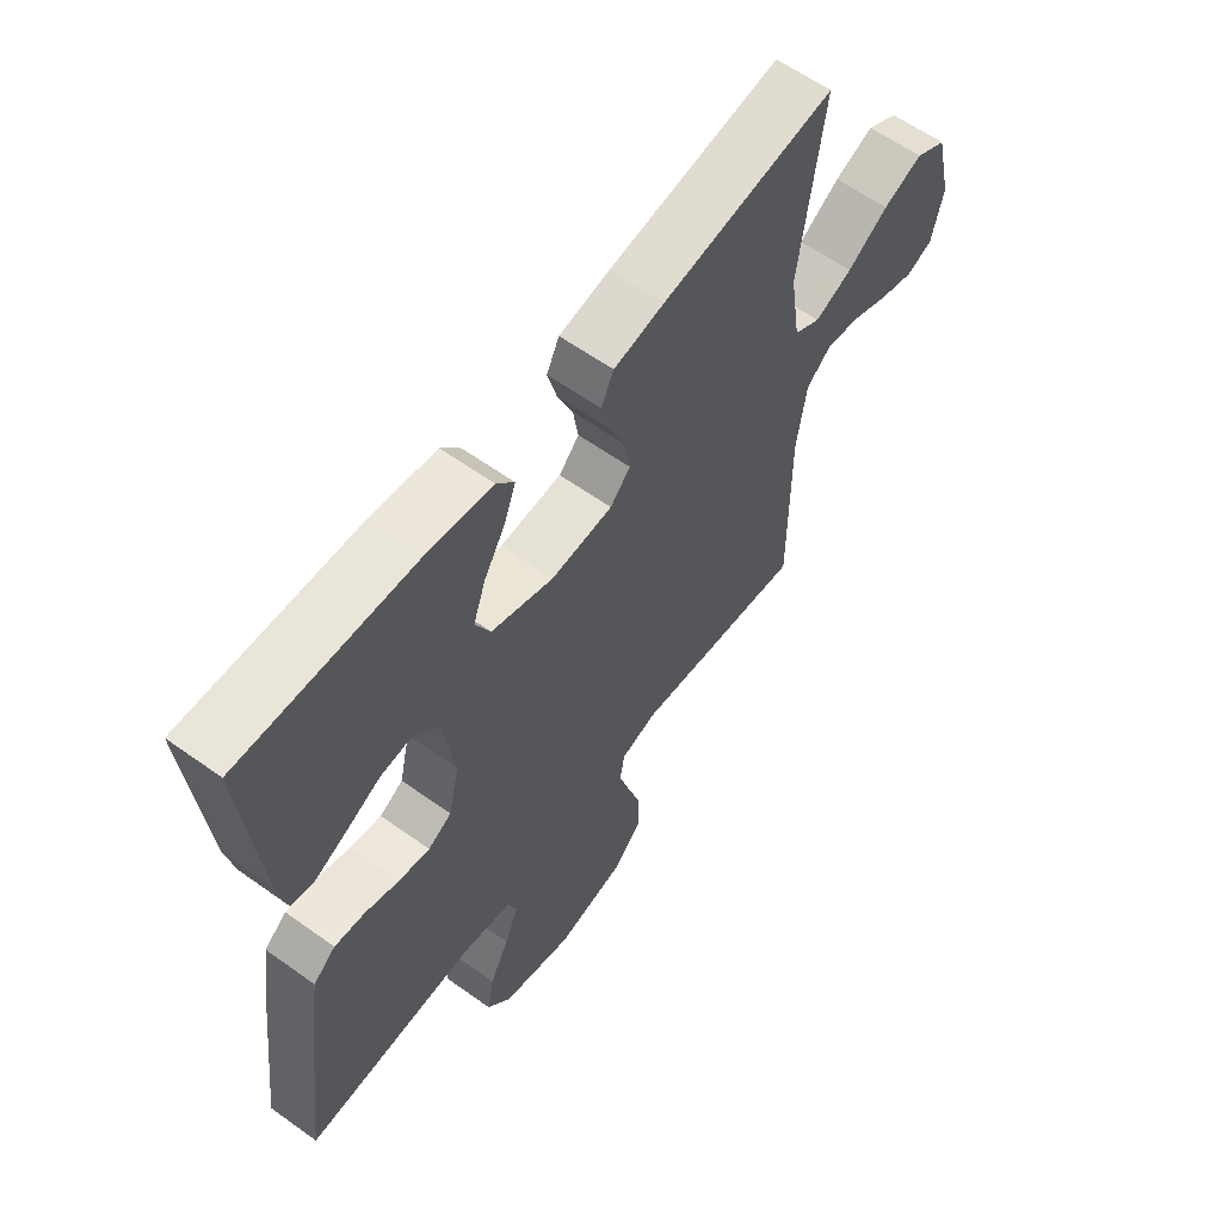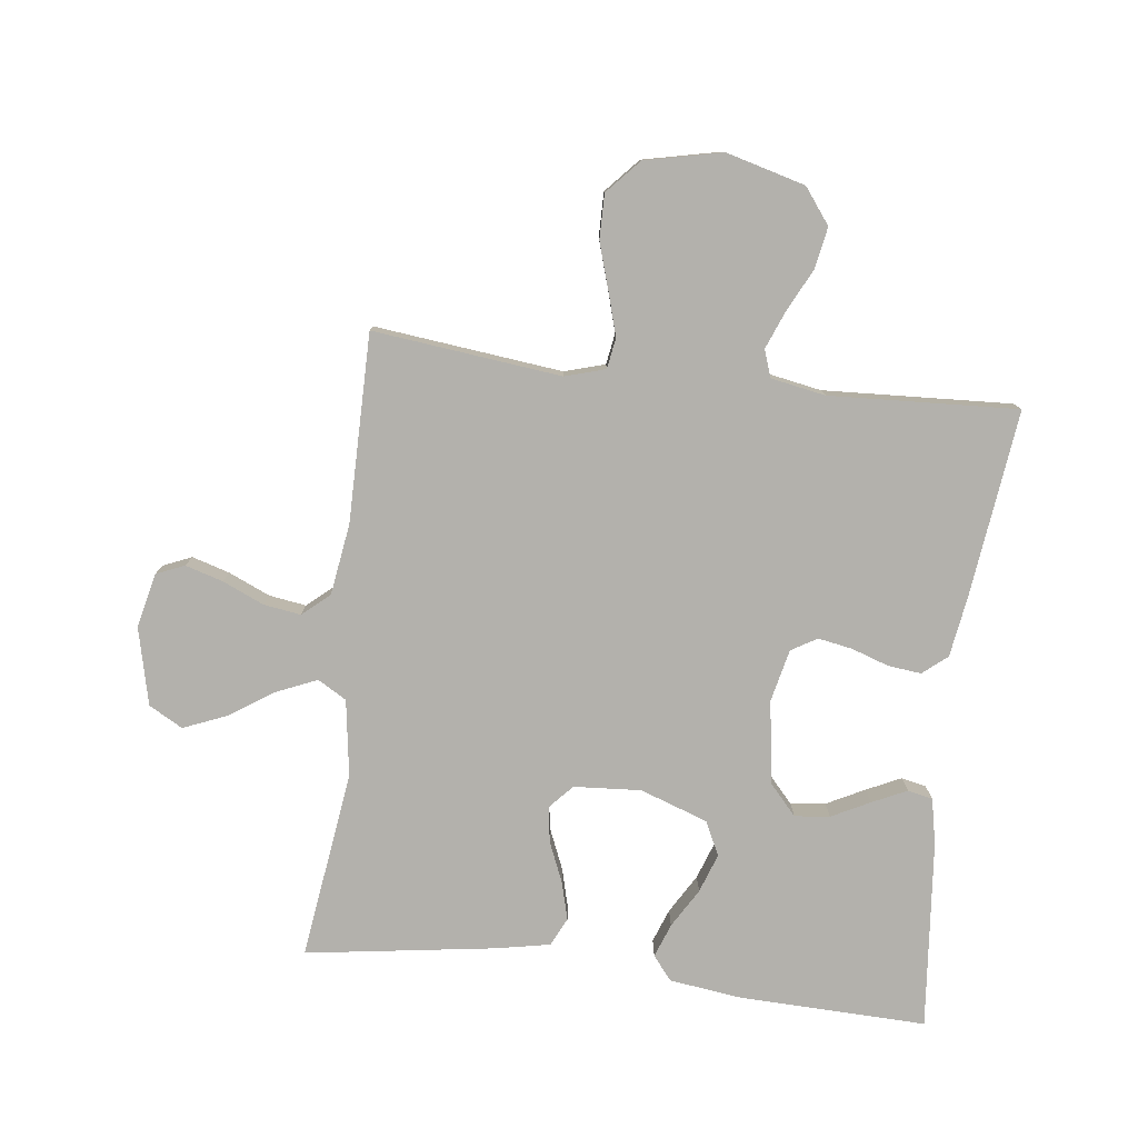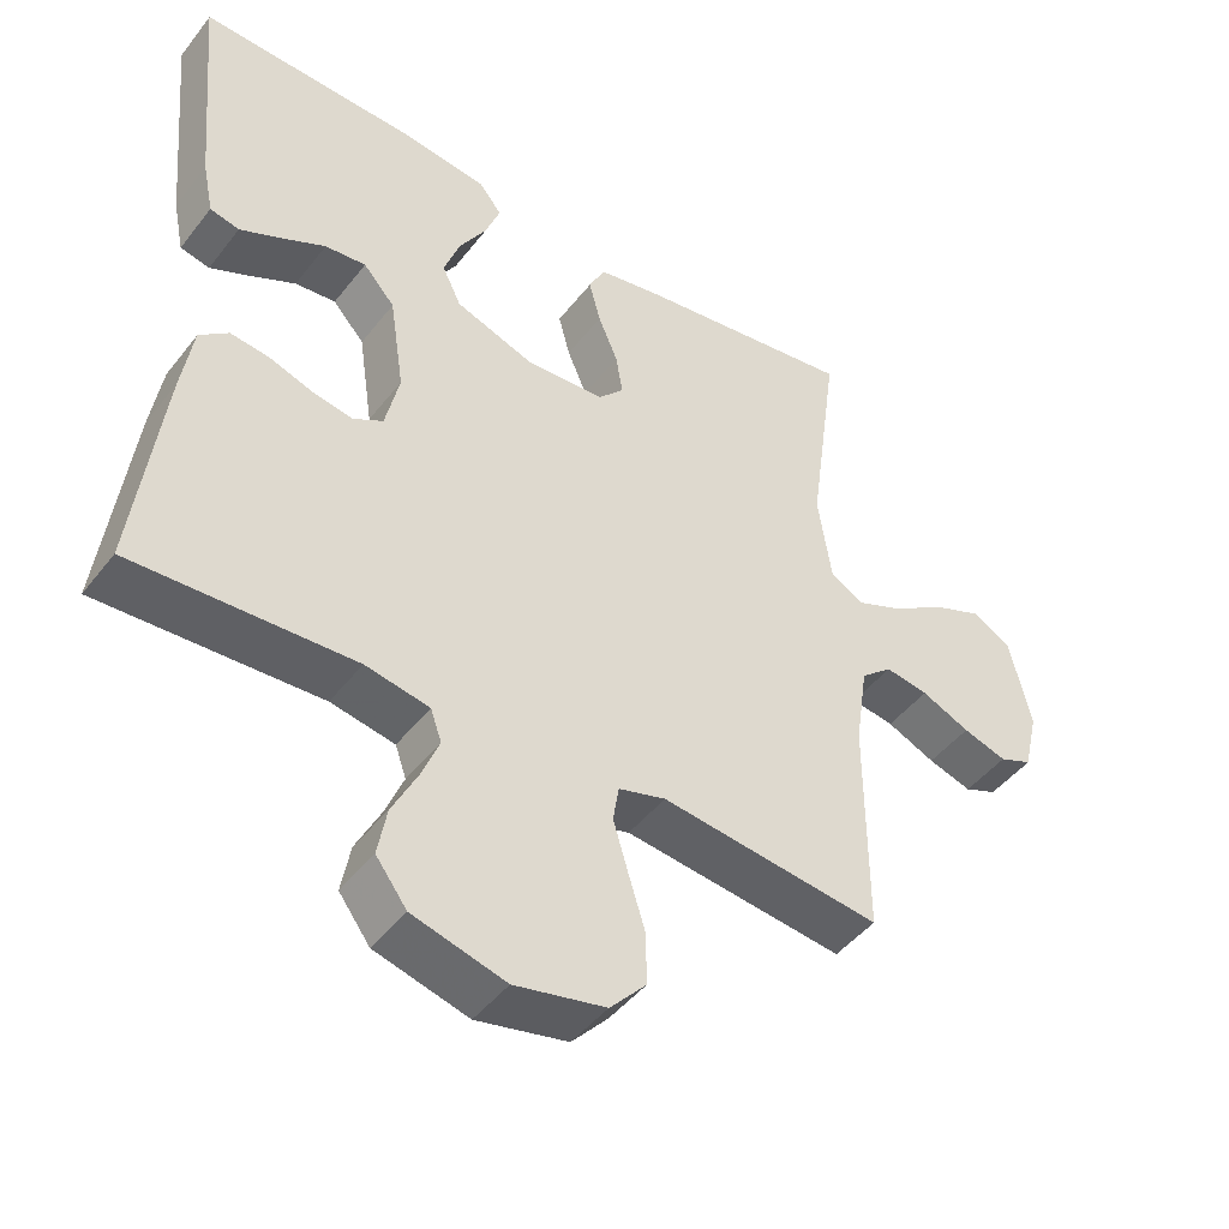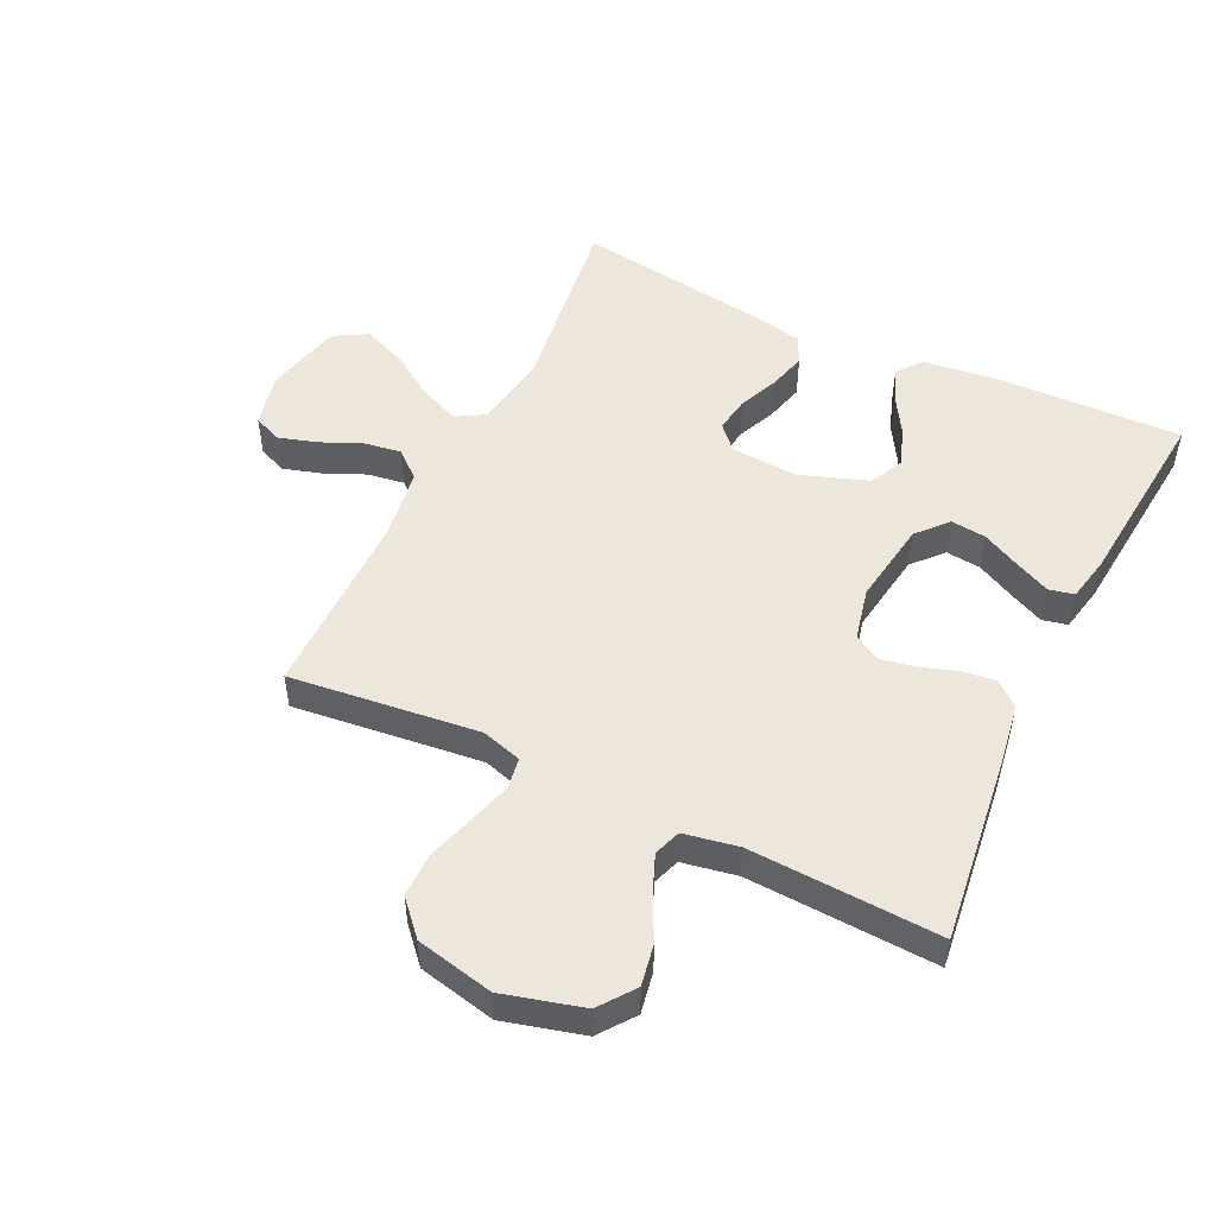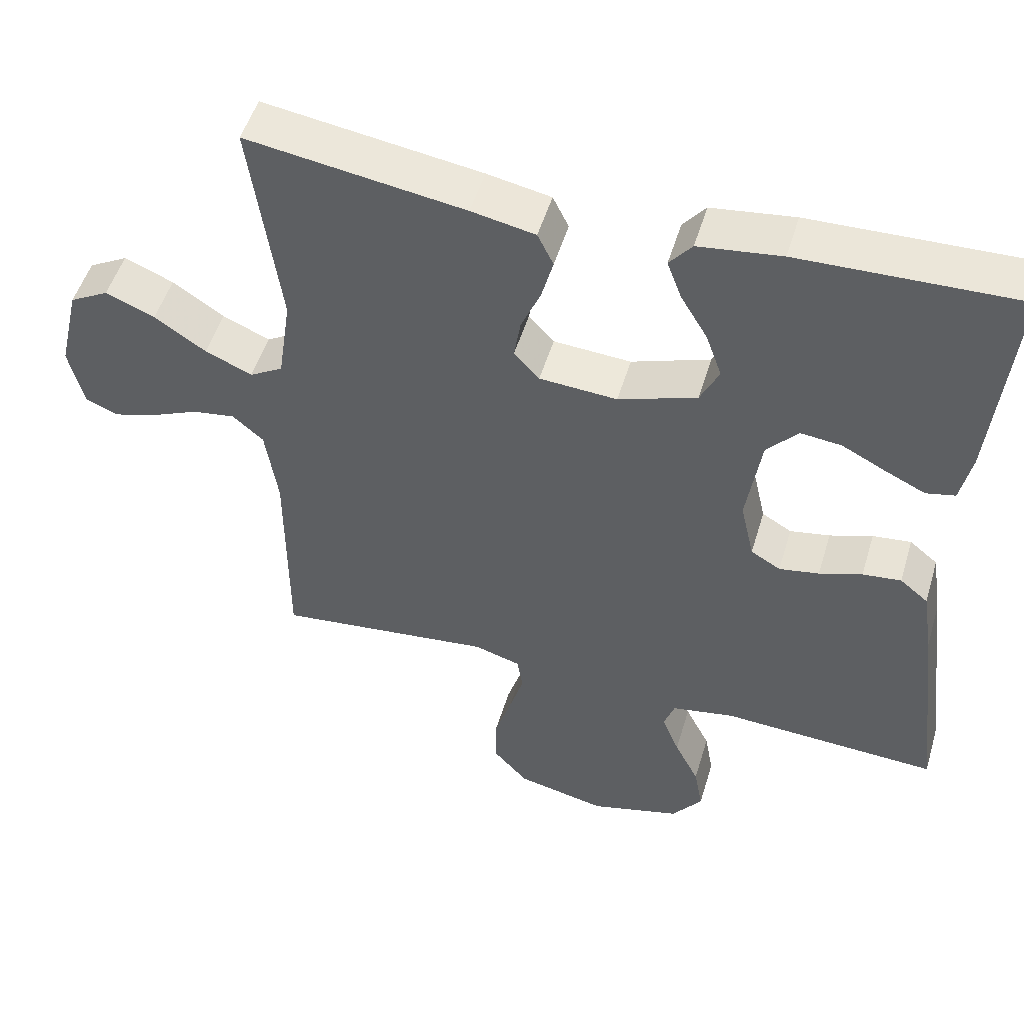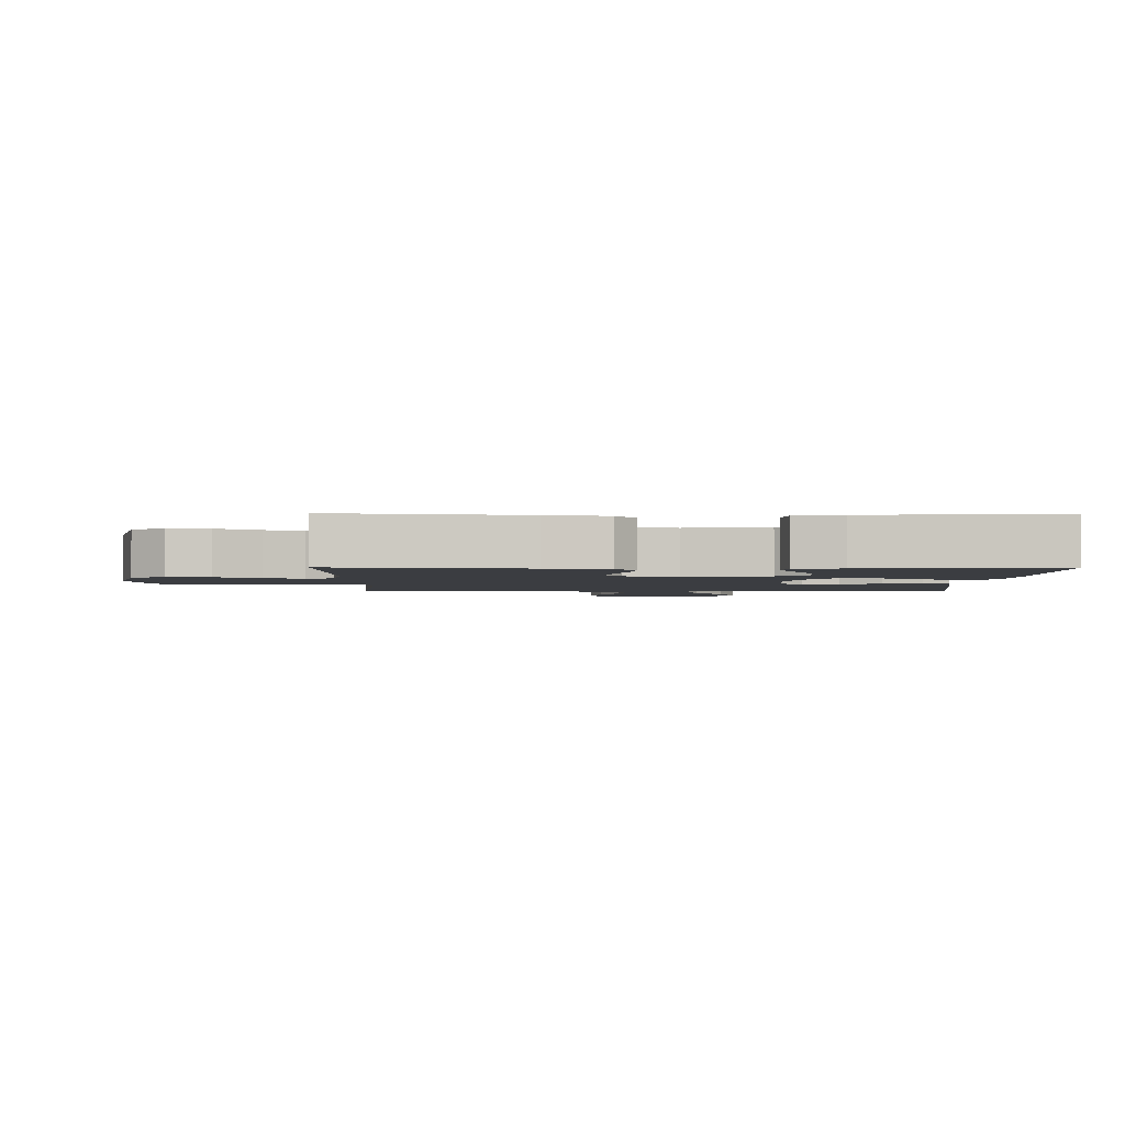
<metadata>
{"format":"obj","ext":"obj","renderer":"f3d","projection":"perspective","resolution":1024,"background":"white","views":[{"elev":60.7,"azim":-53.8,"up":"+Z"},{"elev":-79.0,"azim":173.1,"up":"+Y"},{"elev":-46.1,"azim":-35.6,"up":"+Z"},{"elev":50.5,"azim":-154.3,"up":"+Y"},{"elev":51.0,"azim":-163.4,"up":"+Z"},{"elev":-2.5,"azim":-90.7,"up":"+Y"}]}
</metadata>
<code>
v -0.5 0.07 0.5
v -0.2 0.07 0.491
v -0.086 0.07 0.476
v -0.055 0.07 0.438
v -0.075 0.07 0.384
v -0.112 0.07 0.322
v -0.134 0.07 0.26
v -0.108 0.07 0.206
v 0 0.07 0.168
v 0.107 0.07 0.175
v 0.142 0.07 0.213
v 0.133 0.07 0.27
v 0.106 0.07 0.334
v 0.09 0.07 0.394
v 0.112 0.07 0.439
v 0.2 0.07 0.456
v 0.5 0.07 0.5
v 0.459 0.07 0.2
v 0.477 0.07 0.078
v 0.523 0.07 0.051
v 0.588 0.07 0.079
v 0.659 0.07 0.126
v 0.727 0.07 0.154
v 0.781 0.07 0.124
v 0.81 0.07 0
v 0.79 0.07 -0.086
v 0.745 0.07 -0.105
v 0.685 0.07 -0.087
v 0.619 0.07 -0.058
v 0.56 0.07 -0.049
v 0.517 0.07 -0.086
v 0.5 0.07 -0.2
v 0.5 0.07 -0.5
v 0.2 0.07 -0.466
v 0.136 0.07 -0.485
v 0.128 0.07 -0.534
v 0.148 0.07 -0.602
v 0.171 0.07 -0.676
v 0.172 0.07 -0.747
v 0.123 0.07 -0.801
v 0 0.07 -0.828
v -0.126 0.07 -0.794
v -0.168 0.07 -0.738
v -0.156 0.07 -0.672
v -0.122 0.07 -0.604
v -0.098 0.07 -0.544
v -0.113 0.07 -0.501
v -0.2 0.07 -0.485
v -0.5 0.07 -0.5
v -0.463 0.07 -0.2
v -0.448 0.07 -0.104
v -0.409 0.07 -0.072
v -0.356 0.07 -0.078
v -0.297 0.07 -0.098
v -0.242 0.07 -0.108
v -0.201 0.07 -0.084
v -0.182 0.07 0
v -0.202 0.07 0.133
v -0.245 0.07 0.181
v -0.301 0.07 0.175
v -0.362 0.07 0.144
v -0.417 0.07 0.118
v -0.457 0.07 0.127
v -0.472 0.07 0.2
v -0.5 0 0.5
v -0.2 0 0.491
v -0.086 0 0.476
v -0.055 0 0.438
v -0.075 0 0.384
v -0.112 0 0.322
v -0.134 0 0.26
v -0.108 0 0.206
v 0 0 0.168
v 0.107 0 0.175
v 0.142 0 0.213
v 0.133 0 0.27
v 0.106 0 0.334
v 0.09 0 0.394
v 0.112 0 0.439
v 0.2 0 0.456
v 0.5 0 0.5
v 0.459 0 0.2
v 0.477 0 0.078
v 0.523 0 0.051
v 0.588 0 0.079
v 0.659 0 0.126
v 0.727 0 0.154
v 0.781 0 0.124
v 0.81 0 0
v 0.79 0 -0.086
v 0.745 0 -0.105
v 0.685 0 -0.087
v 0.619 0 -0.058
v 0.56 0 -0.049
v 0.517 0 -0.086
v 0.5 0 -0.2
v 0.5 0 -0.5
v 0.2 0 -0.466
v 0.136 0 -0.485
v 0.128 0 -0.534
v 0.148 0 -0.602
v 0.171 0 -0.676
v 0.172 0 -0.747
v 0.123 0 -0.801
v 0 0 -0.828
v -0.126 0 -0.794
v -0.168 0 -0.738
v -0.156 0 -0.672
v -0.122 0 -0.604
v -0.098 0 -0.544
v -0.113 0 -0.501
v -0.2 0 -0.485
v -0.5 0 -0.5
v -0.463 0 -0.2
v -0.448 0 -0.104
v -0.409 0 -0.072
v -0.356 0 -0.078
v -0.297 0 -0.098
v -0.242 0 -0.108
v -0.201 0 -0.084
v -0.182 0 0
v -0.202 0 0.133
v -0.245 0 0.181
v -0.301 0 0.175
v -0.362 0 0.144
v -0.417 0 0.118
v -0.457 0 0.127
v -0.472 0 0.2
f 4 5 6
f 3 4 6
f 2 3 6
f 1 2 6
f 64 1 6
f 63 64 6
f 62 63 6
f 61 62 6
f 60 61 6
f 59 60 6 7
f 58 59 7 8
f 57 58 8 9
f 56 57 9 10
f 52 53 54
f 51 52 54
f 50 51 54
f 49 50 54
f 48 49 54
f 47 48 54 55
f 46 47 55 56
f 43 44 45
f 42 43 45
f 41 42 45
f 40 41 45
f 39 40 45
f 38 39 45
f 37 38 45
f 36 37 45 46
f 46 56 10
f 36 46 10
f 35 36 10
f 32 33 34
f 35 10 11
f 34 35 11
f 32 34 11
f 31 32 11
f 27 28 29
f 26 27 29
f 25 26 29
f 24 25 29
f 23 24 29
f 22 23 29
f 21 22 29
f 20 21 29 30
f 31 11 12
f 30 31 12
f 20 30 12
f 19 20 12
f 16 17 18
f 16 18 19
f 15 16 19
f 14 15 19
f 13 14 19
f 12 13 19
f 70 69 68
f 70 68 67
f 70 67 66
f 70 66 65
f 70 65 128
f 70 128 127
f 70 127 126
f 70 126 125
f 70 125 124
f 71 70 124 123
f 72 71 123 122
f 73 72 122 121
f 74 73 121 120
f 118 117 116
f 118 116 115
f 118 115 114
f 118 114 113
f 118 113 112
f 119 118 112 111
f 120 119 111 110
f 109 108 107
f 109 107 106
f 109 106 105
f 109 105 104
f 109 104 103
f 109 103 102
f 109 102 101
f 110 109 101 100
f 74 120 110
f 74 110 100
f 74 100 99
f 98 97 96
f 75 74 99
f 75 99 98
f 75 98 96
f 75 96 95
f 93 92 91
f 93 91 90
f 93 90 89
f 93 89 88
f 93 88 87
f 93 87 86
f 93 86 85
f 94 93 85 84
f 76 75 95
f 76 95 94
f 76 94 84
f 76 84 83
f 82 81 80
f 83 82 80
f 83 80 79
f 83 79 78
f 83 78 77
f 83 77 76
f 1 65 66 2
f 2 66 67 3
f 3 67 68 4
f 4 68 69 5
f 5 69 70 6
f 6 70 71 7
f 7 71 72 8
f 8 72 73 9
f 9 73 74 10
f 10 74 75 11
f 11 75 76 12
f 12 76 77 13
f 13 77 78 14
f 14 78 79 15
f 15 79 80 16
f 16 80 81 17
f 17 81 82 18
f 18 82 83 19
f 19 83 84 20
f 20 84 85 21
f 21 85 86 22
f 22 86 87 23
f 23 87 88 24
f 24 88 89 25
f 25 89 90 26
f 26 90 91 27
f 27 91 92 28
f 28 92 93 29
f 29 93 94 30
f 30 94 95 31
f 31 95 96 32
f 32 96 97 33
f 33 97 98 34
f 34 98 99 35
f 35 99 100 36
f 36 100 101 37
f 37 101 102 38
f 38 102 103 39
f 39 103 104 40
f 40 104 105 41
f 41 105 106 42
f 42 106 107 43
f 43 107 108 44
f 44 108 109 45
f 45 109 110 46
f 46 110 111 47
f 47 111 112 48
f 48 112 113 49
f 49 113 114 50
f 50 114 115 51
f 51 115 116 52
f 52 116 117 53
f 53 117 118 54
f 54 118 119 55
f 55 119 120 56
f 56 120 121 57
f 57 121 122 58
f 58 122 123 59
f 59 123 124 60
f 60 124 125 61
f 61 125 126 62
f 62 126 127 63
f 63 127 128 64
f 64 128 65 1

</code>
